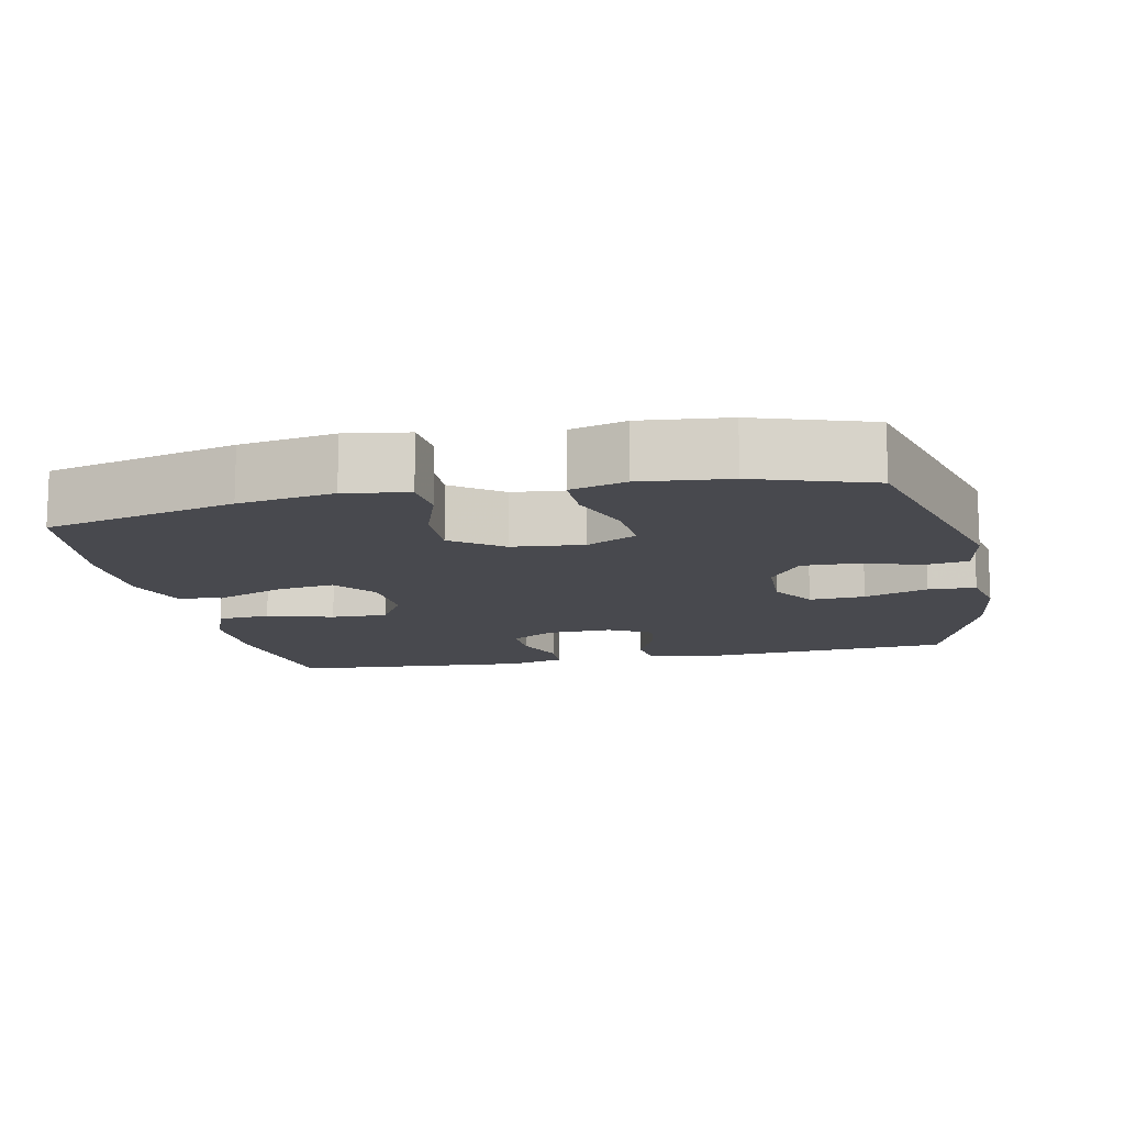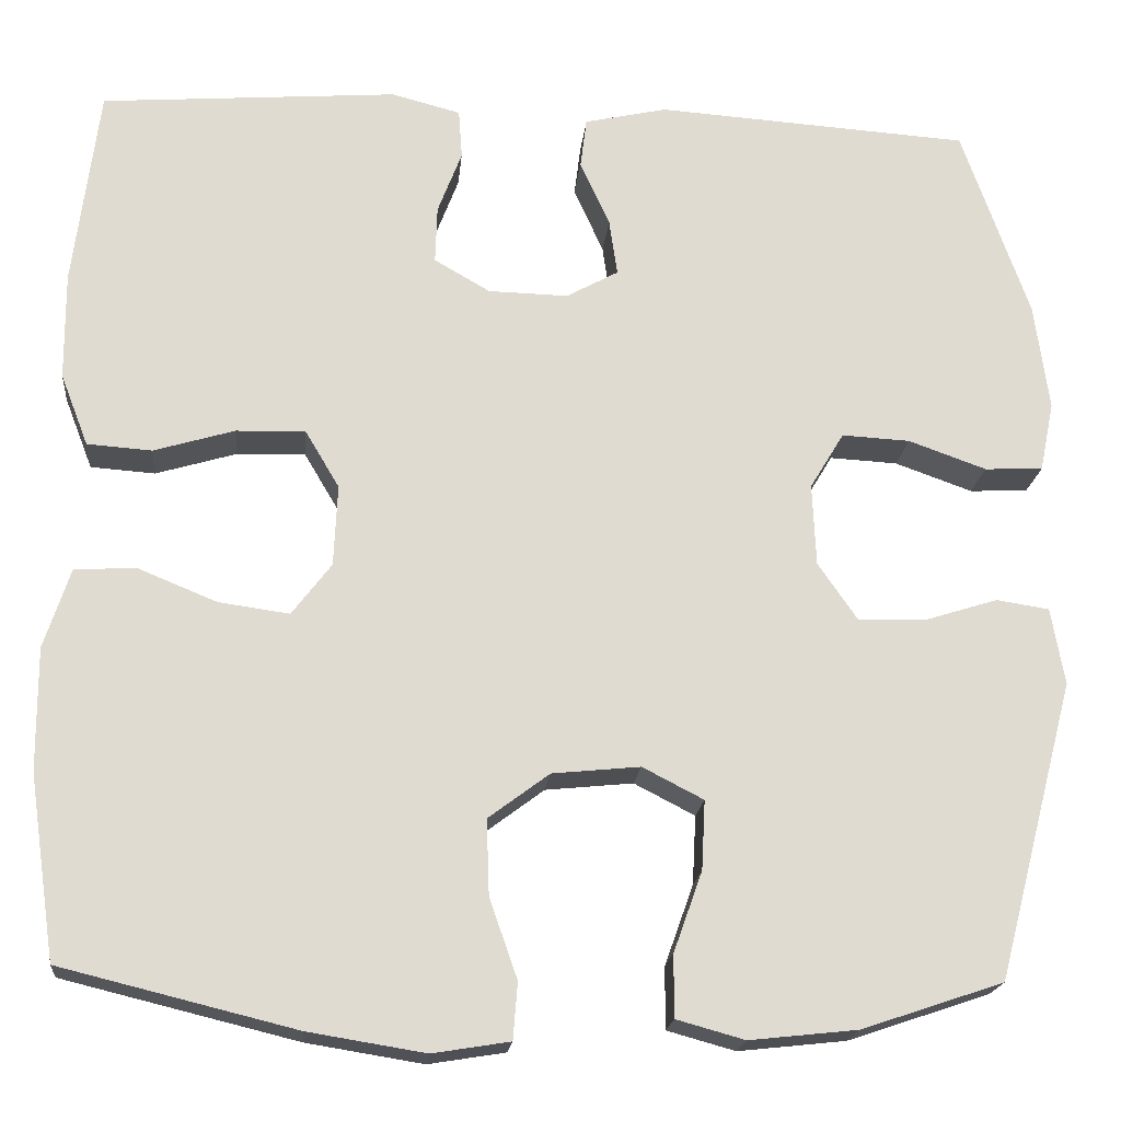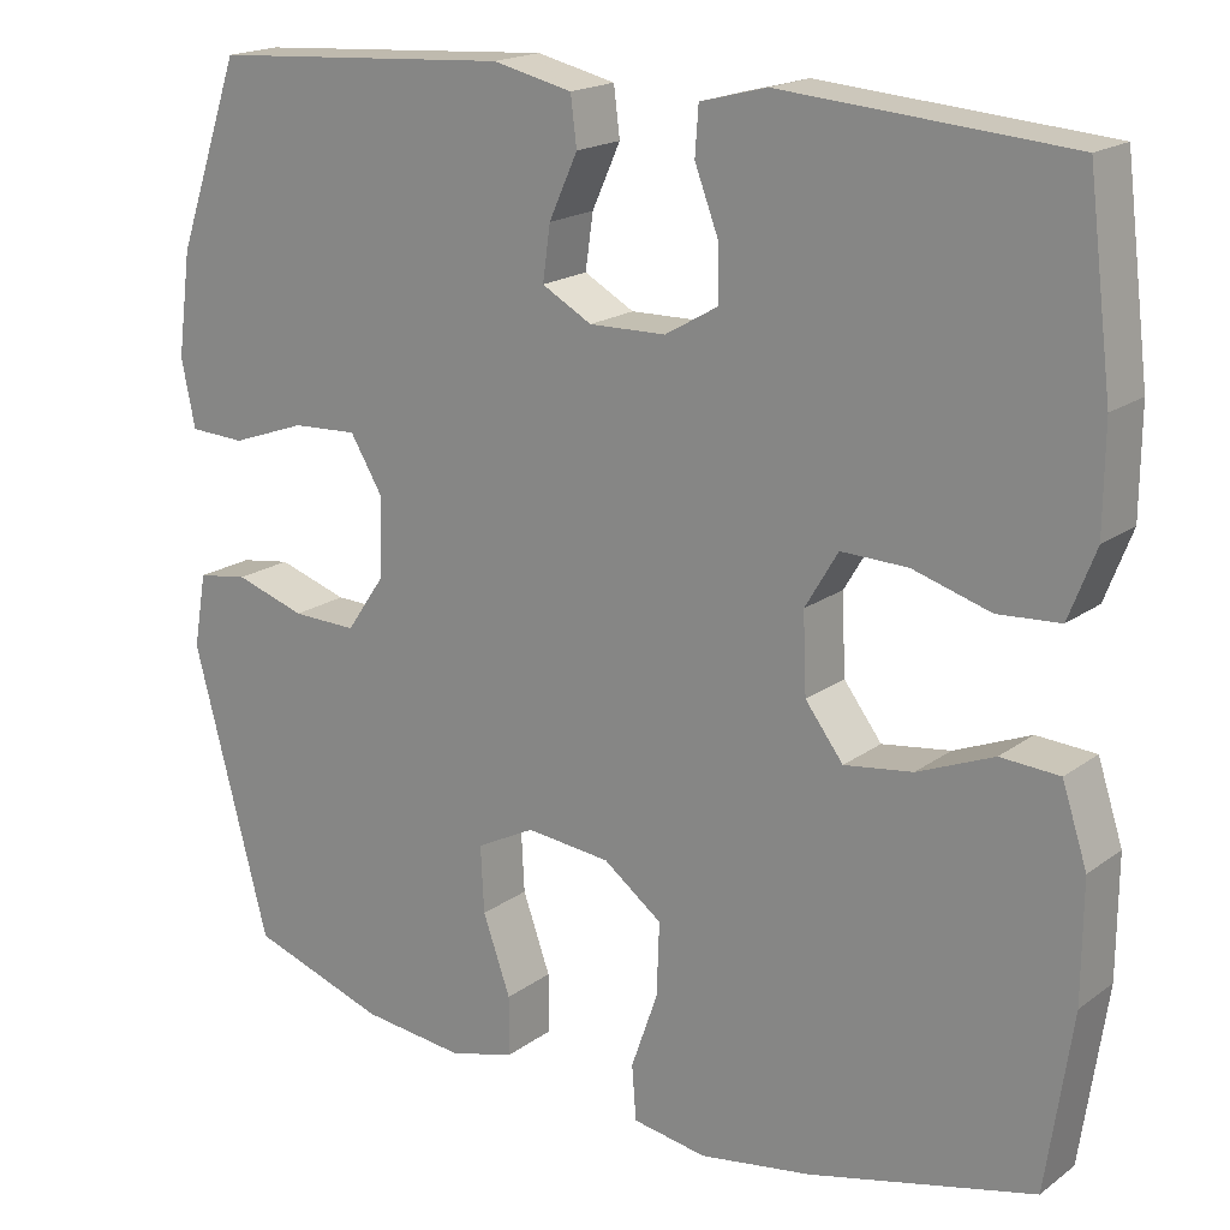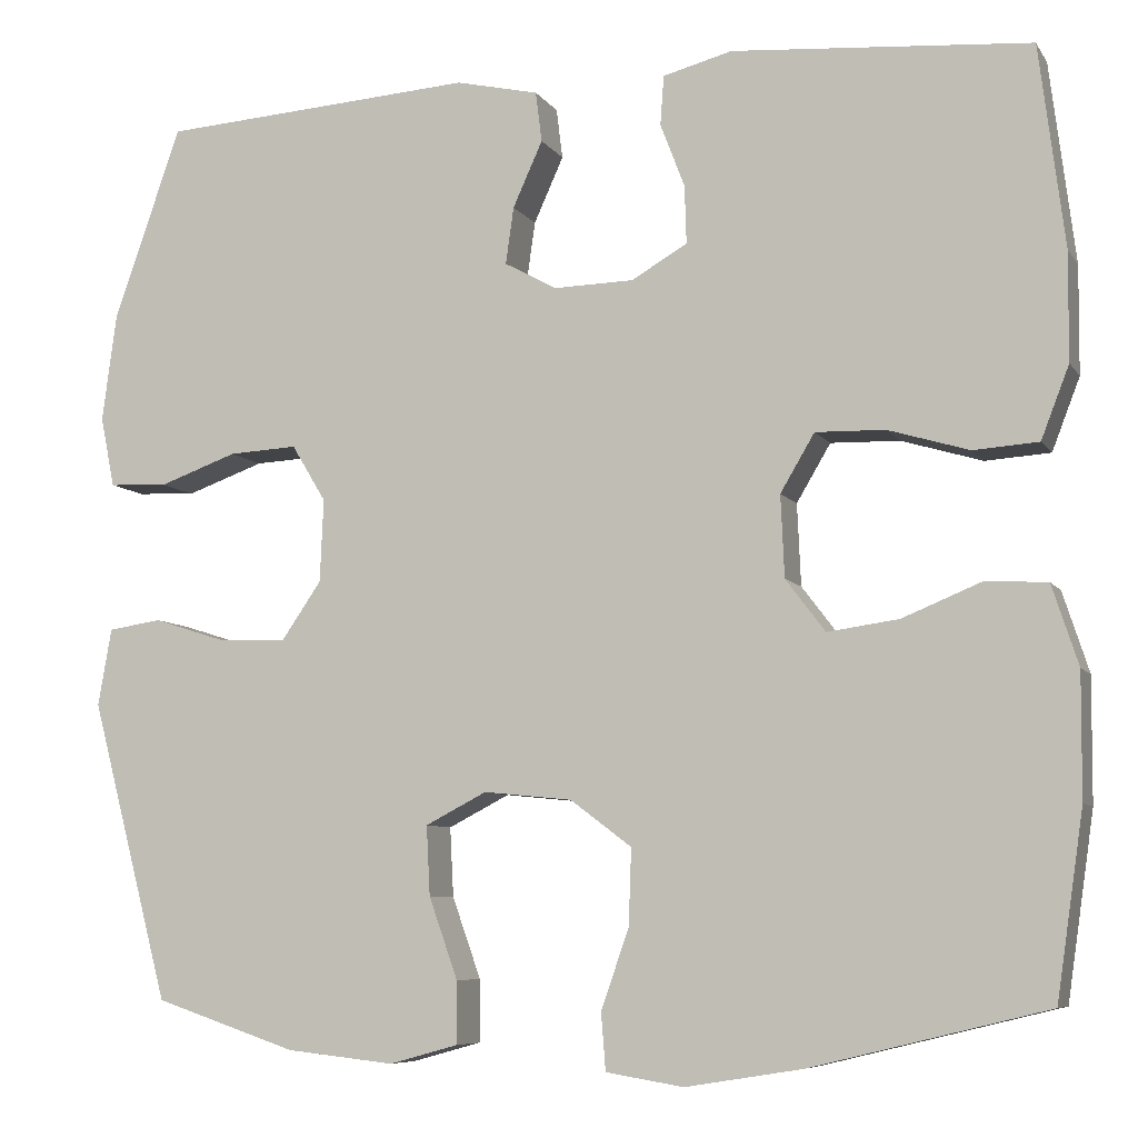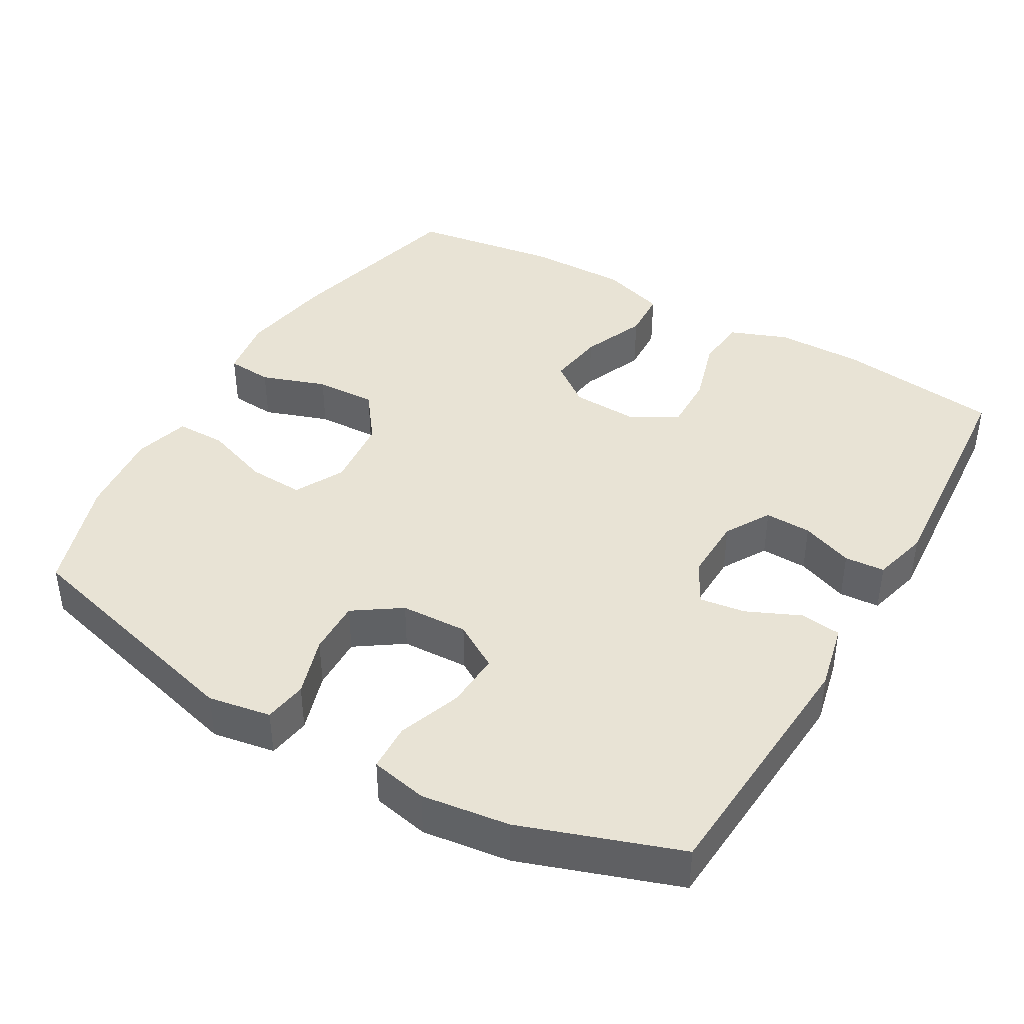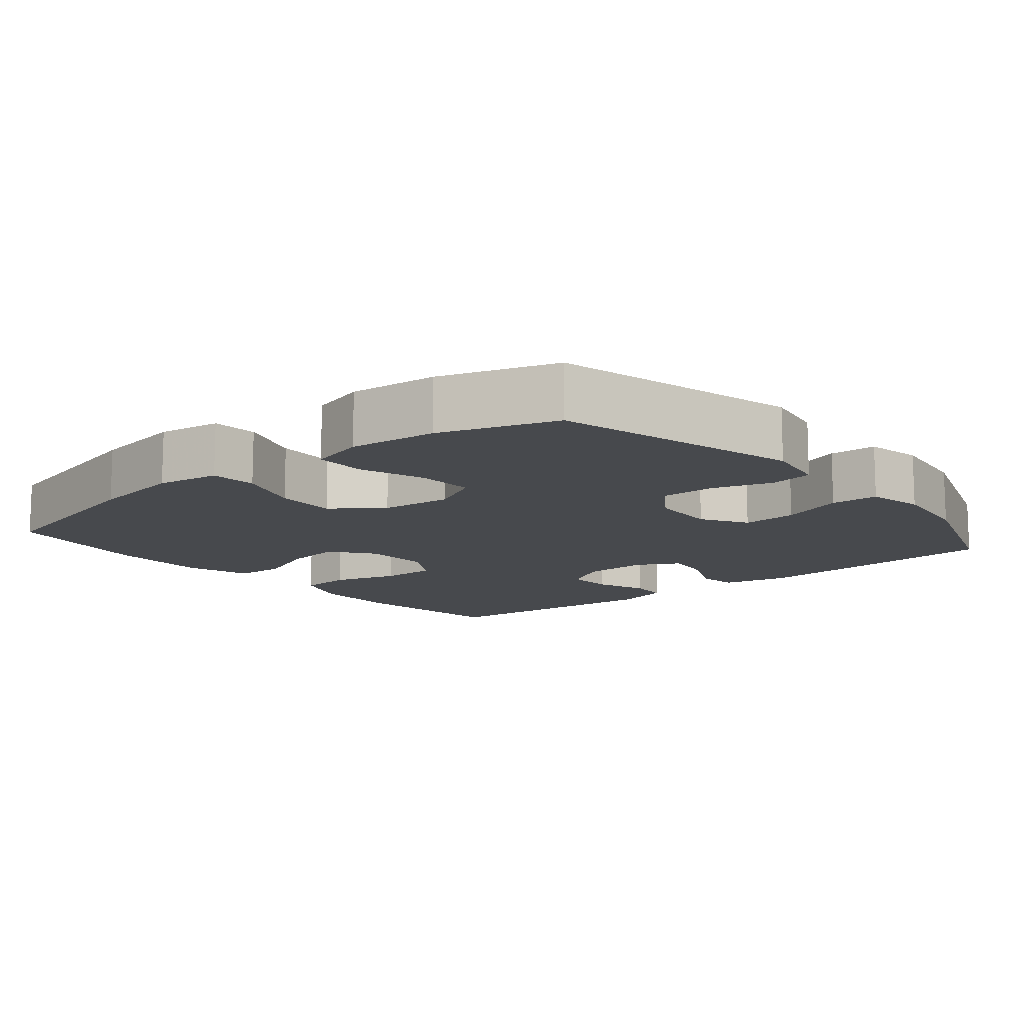
<metadata>
{"format":"obj","ext":"obj","renderer":"f3d","projection":"perspective","resolution":1024,"background":"white","views":[{"elev":-12.6,"azim":-167.8,"up":"+Y"},{"elev":-19.4,"azim":174.5,"up":"+Z"},{"elev":18.5,"azim":36.3,"up":"+Z"},{"elev":-7.4,"azim":19.1,"up":"+Z"},{"elev":41.2,"azim":-59.8,"up":"+Y"},{"elev":-12.3,"azim":-140.3,"up":"+Y"}]}
</metadata>
<code>
v 0.5 0.07 -0.5
v 0.239 0.07 -0.564
v 0.109 0.07 -0.585
v 0.023 0.07 -0.571
v 0.018 0.07 -0.508
v 0.049 0.07 -0.419
v 0.052 0.07 -0.335
v -0.016 0.07 -0.284
v -0.114 0.07 -0.274
v -0.182 0.07 -0.309
v -0.178 0.07 -0.386
v -0.146 0.07 -0.476
v -0.146 0.07 -0.545
v -0.222 0.07 -0.566
v -0.342 0.07 -0.553
v -0.5 0.07 -0.5
v -0.588 0.07 -0.167
v -0.573 0.07 -0.081
v -0.514 0.07 -0.072
v -0.432 0.07 -0.098
v -0.357 0.07 -0.1
v -0.313 0.07 -0.036
v -0.309 0.07 0.056
v -0.347 0.07 0.119
v -0.423 0.07 0.115
v -0.51 0.07 0.084
v -0.575 0.07 0.087
v -0.591 0.07 0.165
v -0.575 0.07 0.285
v -0.5 0.07 0.5
v -0.149 0.07 0.523
v -0.057 0.07 0.502
v -0.05 0.07 0.446
v -0.083 0.07 0.373
v -0.092 0.07 0.31
v -0.034 0.07 0.278
v 0.055 0.07 0.28
v 0.117 0.07 0.316
v 0.115 0.07 0.38
v 0.088 0.07 0.451
v 0.092 0.07 0.506
v 0.169 0.07 0.526
v 0.5 0.07 0.5
v 0.528 0.07 0.276
v 0.527 0.07 0.156
v 0.496 0.07 0.076
v 0.424 0.07 0.071
v 0.334 0.07 0.098
v 0.257 0.07 0.1
v 0.219 0.07 0.036
v 0.223 0.07 -0.055
v 0.267 0.07 -0.113
v 0.346 0.07 -0.102
v 0.434 0.07 -0.066
v 0.502 0.07 -0.07
v 0.531 0.07 -0.159
v 0.53 0.07 -0.296
v 0.5 0 -0.5
v 0.239 0 -0.564
v 0.109 0 -0.585
v 0.023 0 -0.571
v 0.018 0 -0.508
v 0.049 0 -0.419
v 0.052 0 -0.335
v -0.016 0 -0.284
v -0.114 0 -0.274
v -0.182 0 -0.309
v -0.178 0 -0.386
v -0.146 0 -0.476
v -0.146 0 -0.545
v -0.222 0 -0.566
v -0.342 0 -0.553
v -0.5 0 -0.5
v -0.588 0 -0.167
v -0.573 0 -0.081
v -0.514 0 -0.072
v -0.432 0 -0.098
v -0.357 0 -0.1
v -0.313 0 -0.036
v -0.309 0 0.056
v -0.347 0 0.119
v -0.423 0 0.115
v -0.51 0 0.084
v -0.575 0 0.087
v -0.591 0 0.165
v -0.575 0 0.285
v -0.5 0 0.5
v -0.149 0 0.523
v -0.057 0 0.502
v -0.05 0 0.446
v -0.083 0 0.373
v -0.092 0 0.31
v -0.034 0 0.278
v 0.055 0 0.28
v 0.117 0 0.316
v 0.115 0 0.38
v 0.088 0 0.451
v 0.092 0 0.506
v 0.169 0 0.526
v 0.5 0 0.5
v 0.528 0 0.276
v 0.527 0 0.156
v 0.496 0 0.076
v 0.424 0 0.071
v 0.334 0 0.098
v 0.257 0 0.1
v 0.219 0 0.036
v 0.223 0 -0.055
v 0.267 0 -0.113
v 0.346 0 -0.102
v 0.434 0 -0.066
v 0.502 0 -0.07
v 0.531 0 -0.159
v 0.53 0 -0.296
f 4 5 6
f 3 4 6
f 2 3 6
f 1 2 6
f 57 1 6
f 56 57 6
f 55 56 6
f 54 55 6
f 53 54 6
f 52 53 6 7
f 51 52 7 8
f 50 51 8 9
f 49 50 9 10
f 46 47 48
f 45 46 48
f 44 45 48
f 43 44 48
f 42 43 48
f 41 42 48
f 40 41 48
f 39 40 48
f 38 39 48 49
f 37 38 49 10
f 32 33 34
f 31 32 34
f 30 31 34
f 29 30 34
f 28 29 34
f 27 28 34
f 26 27 34
f 25 26 34
f 24 25 34 35
f 23 24 35 36
f 18 19 20
f 17 18 20
f 16 17 20
f 15 16 20
f 14 15 20
f 13 14 20
f 12 13 20
f 11 12 20
f 10 11 20 21
f 36 37 10
f 23 36 10
f 22 23 10
f 10 21 22
f 63 62 61
f 63 61 60
f 63 60 59
f 63 59 58
f 63 58 114
f 63 114 113
f 63 113 112
f 63 112 111
f 63 111 110
f 64 63 110 109
f 65 64 109 108
f 66 65 108 107
f 67 66 107 106
f 105 104 103
f 105 103 102
f 105 102 101
f 105 101 100
f 105 100 99
f 105 99 98
f 105 98 97
f 105 97 96
f 106 105 96 95
f 67 106 95 94
f 91 90 89
f 91 89 88
f 91 88 87
f 91 87 86
f 91 86 85
f 91 85 84
f 91 84 83
f 91 83 82
f 92 91 82 81
f 93 92 81 80
f 77 76 75
f 77 75 74
f 77 74 73
f 77 73 72
f 77 72 71
f 77 71 70
f 77 70 69
f 77 69 68
f 78 77 68 67
f 67 94 93
f 67 93 80
f 67 80 79
f 79 78 67
f 1 58 59 2
f 2 59 60 3
f 3 60 61 4
f 4 61 62 5
f 5 62 63 6
f 6 63 64 7
f 7 64 65 8
f 8 65 66 9
f 9 66 67 10
f 10 67 68 11
f 11 68 69 12
f 12 69 70 13
f 13 70 71 14
f 14 71 72 15
f 15 72 73 16
f 16 73 74 17
f 17 74 75 18
f 18 75 76 19
f 19 76 77 20
f 20 77 78 21
f 21 78 79 22
f 22 79 80 23
f 23 80 81 24
f 24 81 82 25
f 25 82 83 26
f 26 83 84 27
f 27 84 85 28
f 28 85 86 29
f 29 86 87 30
f 30 87 88 31
f 31 88 89 32
f 32 89 90 33
f 33 90 91 34
f 34 91 92 35
f 35 92 93 36
f 36 93 94 37
f 37 94 95 38
f 38 95 96 39
f 39 96 97 40
f 40 97 98 41
f 41 98 99 42
f 42 99 100 43
f 43 100 101 44
f 44 101 102 45
f 45 102 103 46
f 46 103 104 47
f 47 104 105 48
f 48 105 106 49
f 49 106 107 50
f 50 107 108 51
f 51 108 109 52
f 52 109 110 53
f 53 110 111 54
f 54 111 112 55
f 55 112 113 56
f 56 113 114 57
f 57 114 58 1

</code>
